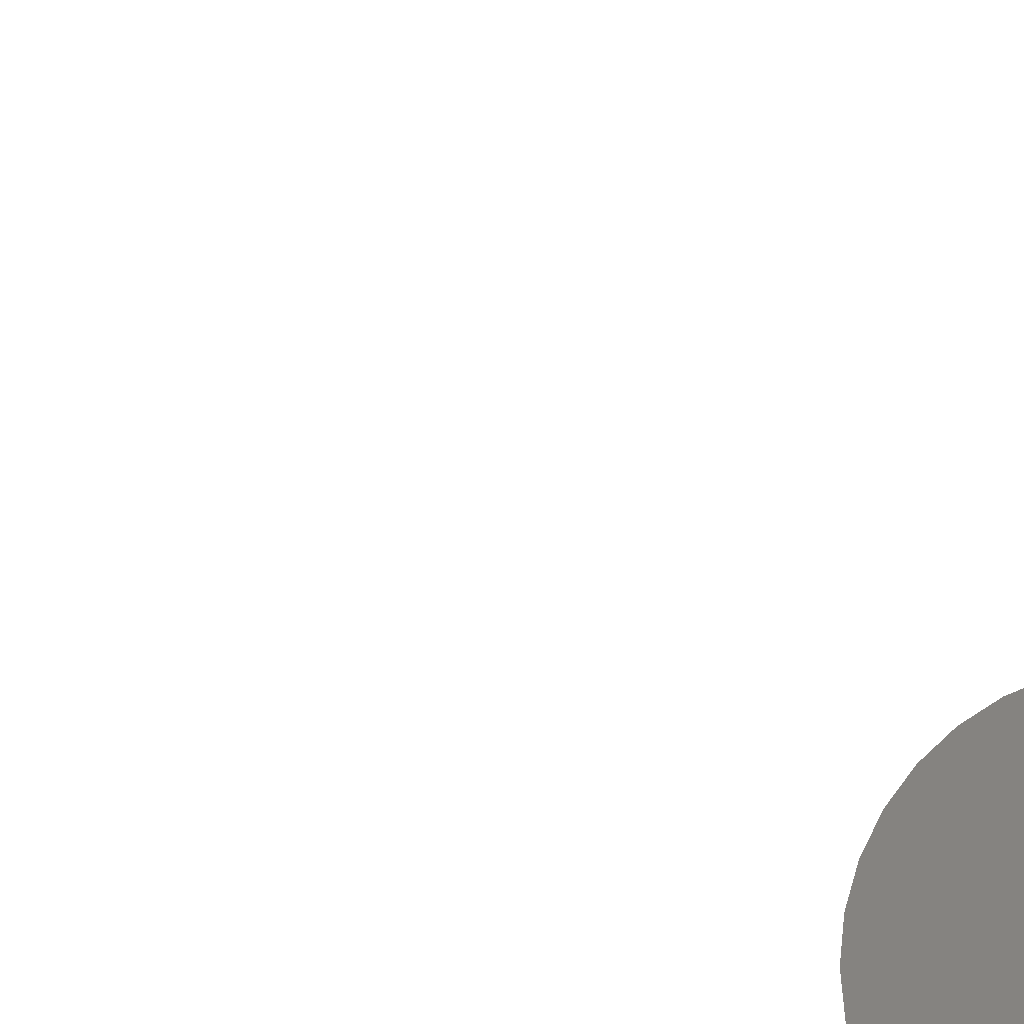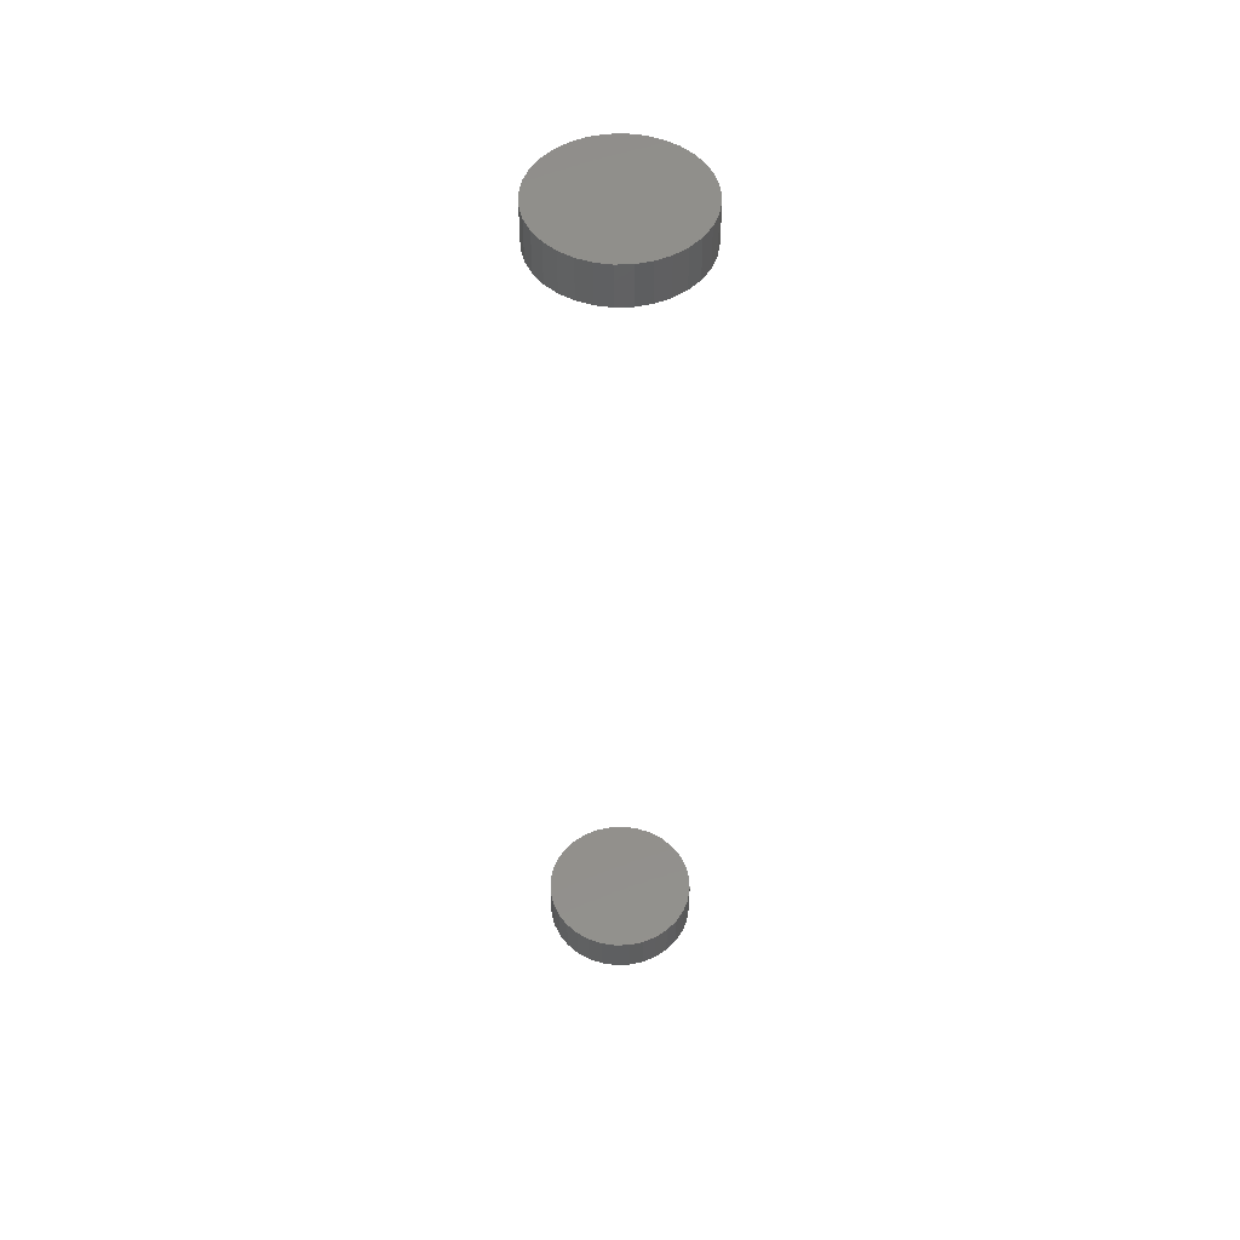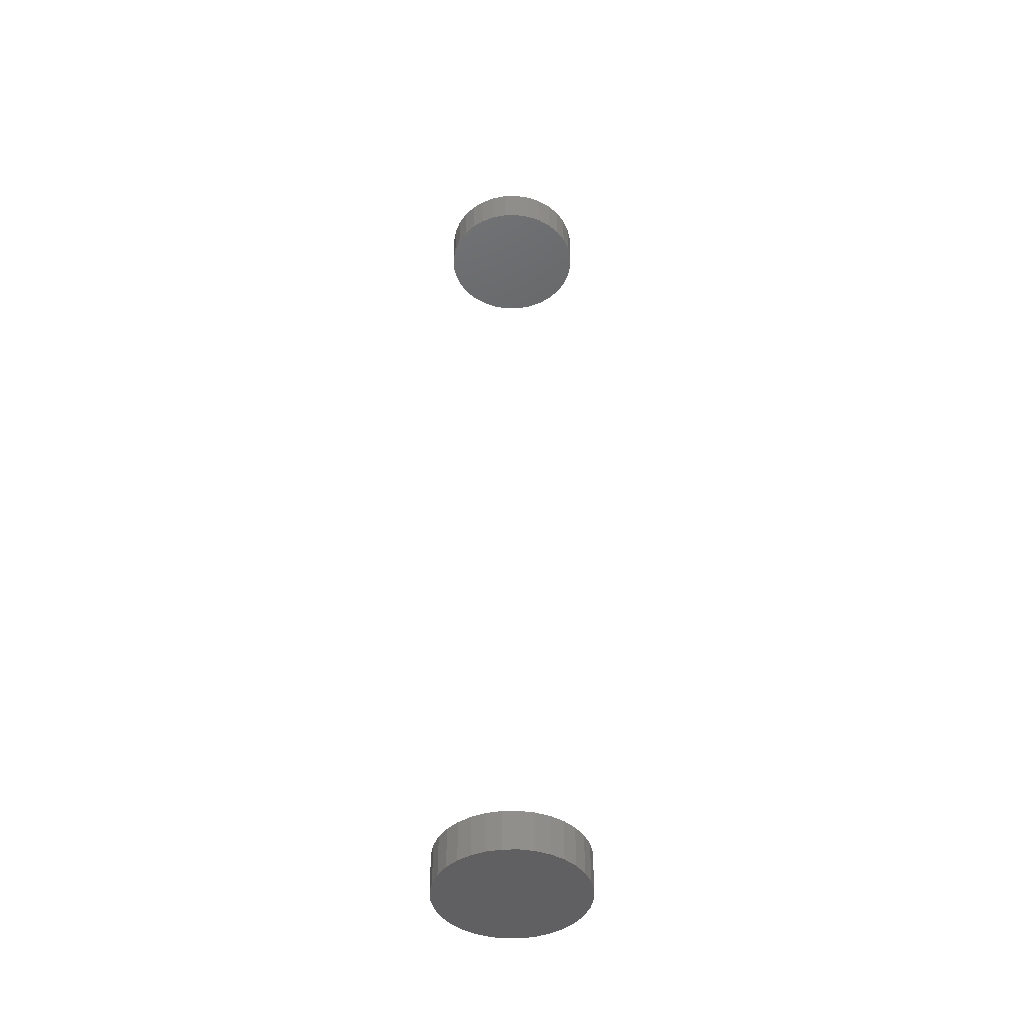
<metadata>
{"format":"stl","ext":"stl","renderer":"f3d","projection":"perspective","resolution":1024,"background":"white","views":[{"elev":-15.6,"azim":-159.5,"up":"+Z"},{"elev":50.4,"azim":104.7,"up":"+Y"},{"elev":-44.3,"azim":96.6,"up":"+Y"}]}
</metadata>
<code>
# stl→obj: 128 verts, 248 faces
v -0.1582 -0.7188 0.2969
v -0.1582 -0.75 0.2969
v -0.1571 -0.7188 0.3081
v -0.1571 -0.75 0.3081
v -0.1538 -0.7188 0.319
v -0.1538 -0.75 0.319
v -0.1485 -0.7188 0.3289
v -0.1485 -0.75 0.3289
v -0.1413 -0.7188 0.3377
v -0.1413 -0.75 0.3377
v -0.1326 -0.7188 0.3449
v -0.1326 -0.75 0.3449
v -0.1226 -0.7188 0.3502
v -0.1226 -0.75 0.3502
v -0.1118 -0.7188 0.3535
v -0.1118 -0.75 0.3535
v -0.1005 -0.7188 0.3546
v -0.1005 -0.75 0.3546
v -0.08923 -0.7188 0.3535
v -0.08923 -0.75 0.3535
v -0.0784 -0.7188 0.3502
v -0.0784 -0.75 0.3502
v -0.06842 -0.7188 0.3449
v -0.06842 -0.75 0.3449
v -0.05967 -0.7188 0.3377
v -0.05967 -0.75 0.3377
v -0.05249 -0.7188 0.3289
v -0.05249 -0.75 0.3289
v -0.04716 -0.7188 0.319
v -0.04716 -0.75 0.319
v -0.04387 -0.7188 0.3081
v -0.04387 -0.75 0.3081
v -0.04276 -0.7188 0.2969
v -0.04276 -0.75 0.2969
v -0.1582 -3.205e-18 0.2969
v -0.1582 -0.03125 0.2969
v -0.1571 -2.518e-18 0.3081
v -0.1571 -0.03125 0.3081
v -0.1538 -1.734e-18 0.319
v -0.1538 -0.03125 0.319
v -0.1485 -8.842e-19 0.3289
v -0.1485 -0.03125 0.3289
v -0.1413 7.704e-34 0.3377
v -0.1413 -0.03125 0.3377
v -0.1326 8.842e-19 0.3449
v -0.1326 -0.03125 0.3449
v -0.1226 1.734e-18 0.3502
v -0.1226 -0.03125 0.3502
v -0.1118 2.518e-18 0.3535
v -0.1118 -0.03125 0.3535
v -0.1005 3.205e-18 0.3546
v -0.1005 -0.03125 0.3546
v -0.08923 3.768e-18 0.3535
v -0.08923 -0.03125 0.3535
v -0.0784 4.187e-18 0.3502
v -0.0784 -0.03125 0.3502
v -0.06842 4.445e-18 0.3449
v -0.06842 -0.03125 0.3449
v -0.05967 4.532e-18 0.3377
v -0.05967 -0.03125 0.3377
v -0.05249 4.445e-18 0.3289
v -0.05249 -0.03125 0.3289
v -0.04716 4.187e-18 0.319
v -0.04716 -0.03125 0.319
v -0.04387 3.768e-18 0.3081
v -0.04387 -0.03125 0.3081
v -0.04276 3.205e-18 0.2969
v -0.04276 -0.03125 0.2969
v -0.04387 -0.7188 0.2856
v -0.04387 -0.75 0.2856
v -0.04716 -0.7188 0.2748
v -0.04716 -0.75 0.2748
v -0.05249 -0.7188 0.2648
v -0.05249 -0.75 0.2648
v -0.05967 -0.7188 0.2561
v -0.05967 -0.75 0.2561
v -0.06842 -0.7188 0.2489
v -0.06842 -0.75 0.2489
v -0.0784 -0.7188 0.2435
v -0.0784 -0.75 0.2435
v -0.08923 -0.7188 0.2403
v -0.08923 -0.75 0.2403
v -0.1005 -0.7188 0.2391
v -0.1005 -0.75 0.2391
v -0.1118 -0.7188 0.2403
v -0.1118 -0.75 0.2403
v -0.1226 -0.7188 0.2435
v -0.1226 -0.75 0.2435
v -0.1326 -0.7188 0.2489
v -0.1326 -0.75 0.2489
v -0.1413 -0.7188 0.2561
v -0.1413 -0.75 0.2561
v -0.1485 -0.7188 0.2648
v -0.1485 -0.75 0.2648
v -0.1538 -0.7188 0.2748
v -0.1538 -0.75 0.2748
v -0.1571 -0.7188 0.2856
v -0.1571 -0.75 0.2856
v -0.04387 2.518e-18 0.2856
v -0.04387 -0.03125 0.2856
v -0.04716 1.734e-18 0.2748
v -0.04716 -0.03125 0.2748
v -0.05249 8.842e-19 0.2648
v -0.05249 -0.03125 0.2648
v -0.05967 -1.156e-33 0.2561
v -0.05967 -0.03125 0.2561
v -0.06842 -8.842e-19 0.2489
v -0.06842 -0.03125 0.2489
v -0.0784 -1.734e-18 0.2435
v -0.0784 -0.03125 0.2435
v -0.08923 -2.518e-18 0.2403
v -0.08923 -0.03125 0.2403
v -0.1005 -3.205e-18 0.2391
v -0.1005 -0.03125 0.2391
v -0.1118 -3.768e-18 0.2403
v -0.1118 -0.03125 0.2403
v -0.1226 -4.187e-18 0.2435
v -0.1226 -0.03125 0.2435
v -0.1326 -4.445e-18 0.2489
v -0.1326 -0.03125 0.2489
v -0.1413 -4.532e-18 0.2561
v -0.1413 -0.03125 0.2561
v -0.1485 -4.445e-18 0.2648
v -0.1485 -0.03125 0.2648
v -0.1538 -4.187e-18 0.2748
v -0.1538 -0.03125 0.2748
v -0.1571 -3.768e-18 0.2856
v -0.1571 -0.03125 0.2856
f 1 2 3
f 3 2 4
f 3 4 5
f 5 4 6
f 5 6 7
f 7 6 8
f 7 8 9
f 9 8 10
f 9 10 11
f 11 10 12
f 11 12 13
f 13 12 14
f 13 14 15
f 15 14 16
f 15 16 17
f 17 16 18
f 17 18 19
f 19 18 20
f 19 20 21
f 21 20 22
f 21 22 23
f 23 22 24
f 23 24 25
f 25 24 26
f 25 26 27
f 27 26 28
f 27 28 29
f 29 28 30
f 29 30 31
f 31 30 32
f 31 32 33
f 33 32 34
f 35 36 37
f 37 36 38
f 37 38 39
f 39 38 40
f 39 40 41
f 41 40 42
f 41 42 43
f 43 42 44
f 43 44 45
f 45 44 46
f 45 46 47
f 47 46 48
f 47 48 49
f 49 48 50
f 49 50 51
f 51 50 52
f 51 52 53
f 53 52 54
f 53 54 55
f 55 54 56
f 55 56 57
f 57 56 58
f 57 58 59
f 59 58 60
f 59 60 61
f 61 60 62
f 61 62 63
f 63 62 64
f 63 64 65
f 65 64 66
f 65 66 67
f 67 66 68
f 33 34 69
f 69 34 70
f 69 70 71
f 71 70 72
f 71 72 73
f 73 72 74
f 73 74 75
f 75 74 76
f 75 76 77
f 77 76 78
f 77 78 79
f 79 78 80
f 79 80 81
f 81 80 82
f 81 82 83
f 83 82 84
f 83 84 85
f 85 84 86
f 85 86 87
f 87 86 88
f 87 88 89
f 89 88 90
f 89 90 91
f 91 90 92
f 91 92 93
f 93 92 94
f 93 94 95
f 95 94 96
f 95 96 97
f 97 96 98
f 97 98 1
f 1 98 2
f 67 68 99
f 99 68 100
f 99 100 101
f 101 100 102
f 101 102 103
f 103 102 104
f 103 104 105
f 105 104 106
f 105 106 107
f 107 106 108
f 107 108 109
f 109 108 110
f 109 110 111
f 111 110 112
f 111 112 113
f 113 112 114
f 113 114 115
f 115 114 116
f 115 116 117
f 117 116 118
f 117 118 119
f 119 118 120
f 119 120 121
f 121 120 122
f 121 122 123
f 123 122 124
f 123 124 125
f 125 124 126
f 125 126 127
f 127 126 128
f 127 128 35
f 35 128 36
f 50 54 52
f 54 50 48
f 54 48 56
f 56 48 46
f 56 46 58
f 58 46 44
f 58 44 60
f 60 44 42
f 60 42 62
f 62 42 40
f 62 40 64
f 102 124 104
f 104 124 122
f 104 122 106
f 106 122 120
f 106 120 108
f 108 120 118
f 108 118 110
f 110 118 116
f 110 116 112
f 112 116 114
f 64 40 66
f 66 40 38
f 66 38 68
f 68 38 36
f 68 36 100
f 100 36 128
f 100 128 102
f 102 128 126
f 102 126 124
f 17 19 15
f 13 15 19
f 21 13 19
f 11 13 21
f 23 11 21
f 9 11 23
f 25 9 23
f 7 9 25
f 27 7 25
f 5 7 27
f 29 5 27
f 73 93 71
f 91 93 73
f 75 91 73
f 89 91 75
f 77 89 75
f 87 89 77
f 79 87 77
f 85 87 79
f 81 85 79
f 83 85 81
f 93 95 71
f 71 95 97
f 71 97 69
f 69 97 1
f 69 1 33
f 33 1 3
f 33 3 31
f 31 3 5
f 31 5 29
f 16 20 18
f 20 16 14
f 20 14 22
f 22 14 12
f 22 12 24
f 24 12 10
f 24 10 26
f 26 10 8
f 26 8 28
f 28 8 6
f 28 6 30
f 72 94 74
f 74 94 92
f 74 92 76
f 76 92 90
f 76 90 78
f 78 90 88
f 78 88 80
f 80 88 86
f 80 86 82
f 82 86 84
f 30 6 32
f 32 6 4
f 32 4 34
f 34 4 2
f 34 2 70
f 70 2 98
f 70 98 72
f 72 98 96
f 72 96 94
f 51 53 49
f 47 49 53
f 55 47 53
f 45 47 55
f 57 45 55
f 43 45 57
f 59 43 57
f 41 43 59
f 61 41 59
f 39 41 61
f 63 39 61
f 103 123 101
f 121 123 103
f 105 121 103
f 119 121 105
f 107 119 105
f 117 119 107
f 109 117 107
f 115 117 109
f 111 115 109
f 113 115 111
f 123 125 101
f 101 125 127
f 101 127 99
f 99 127 35
f 99 35 67
f 67 35 37
f 67 37 65
f 65 37 39
f 65 39 63

</code>
